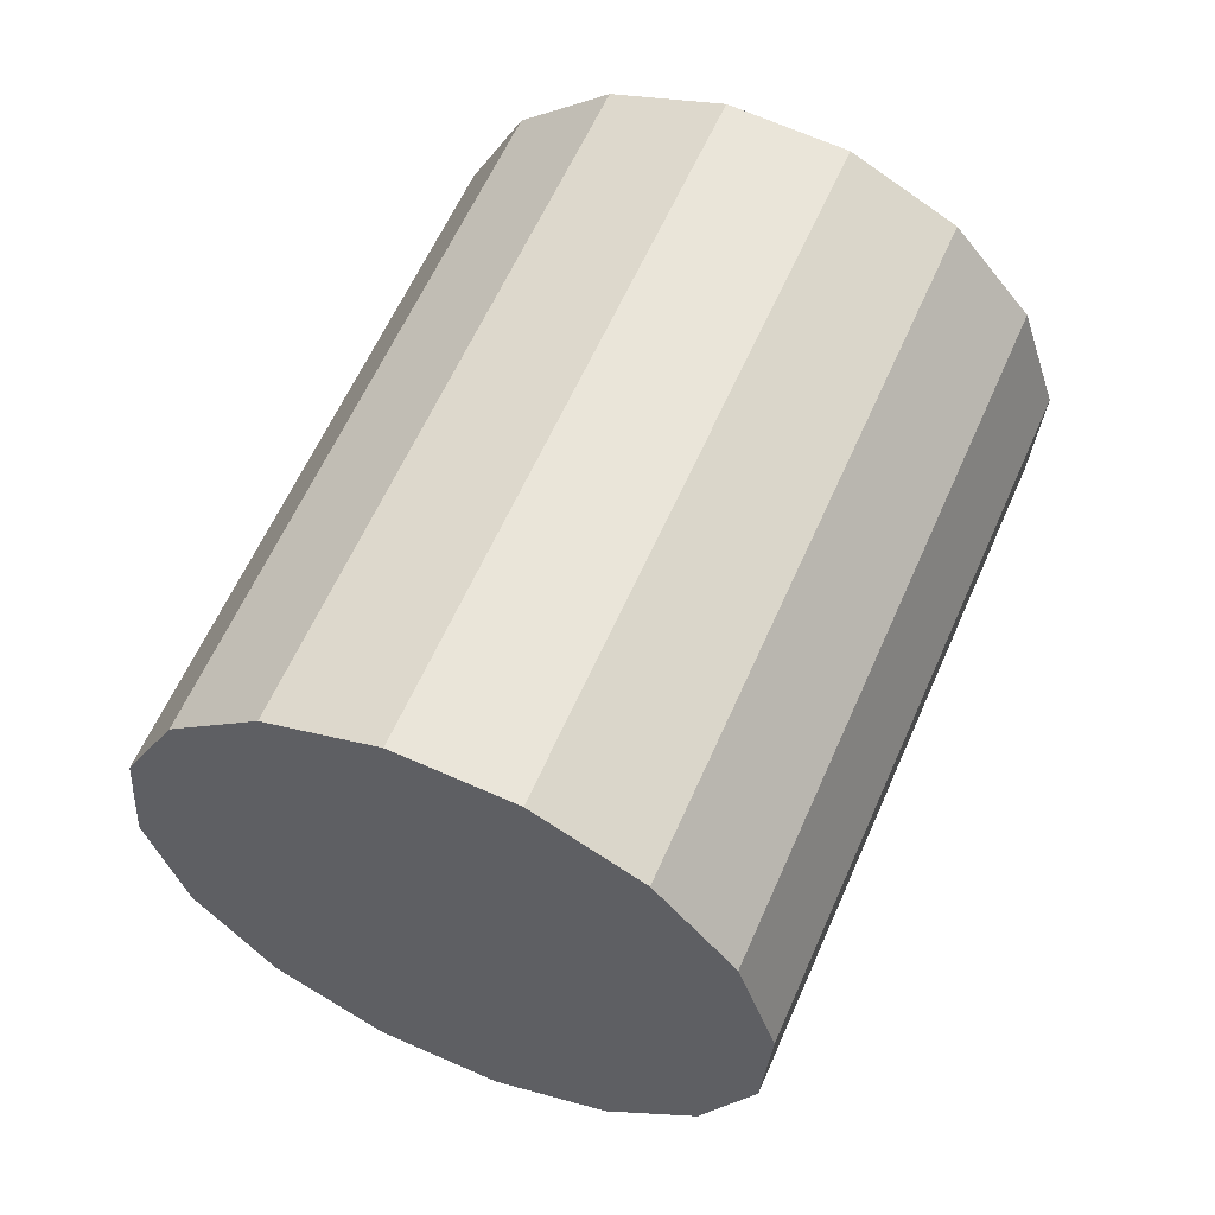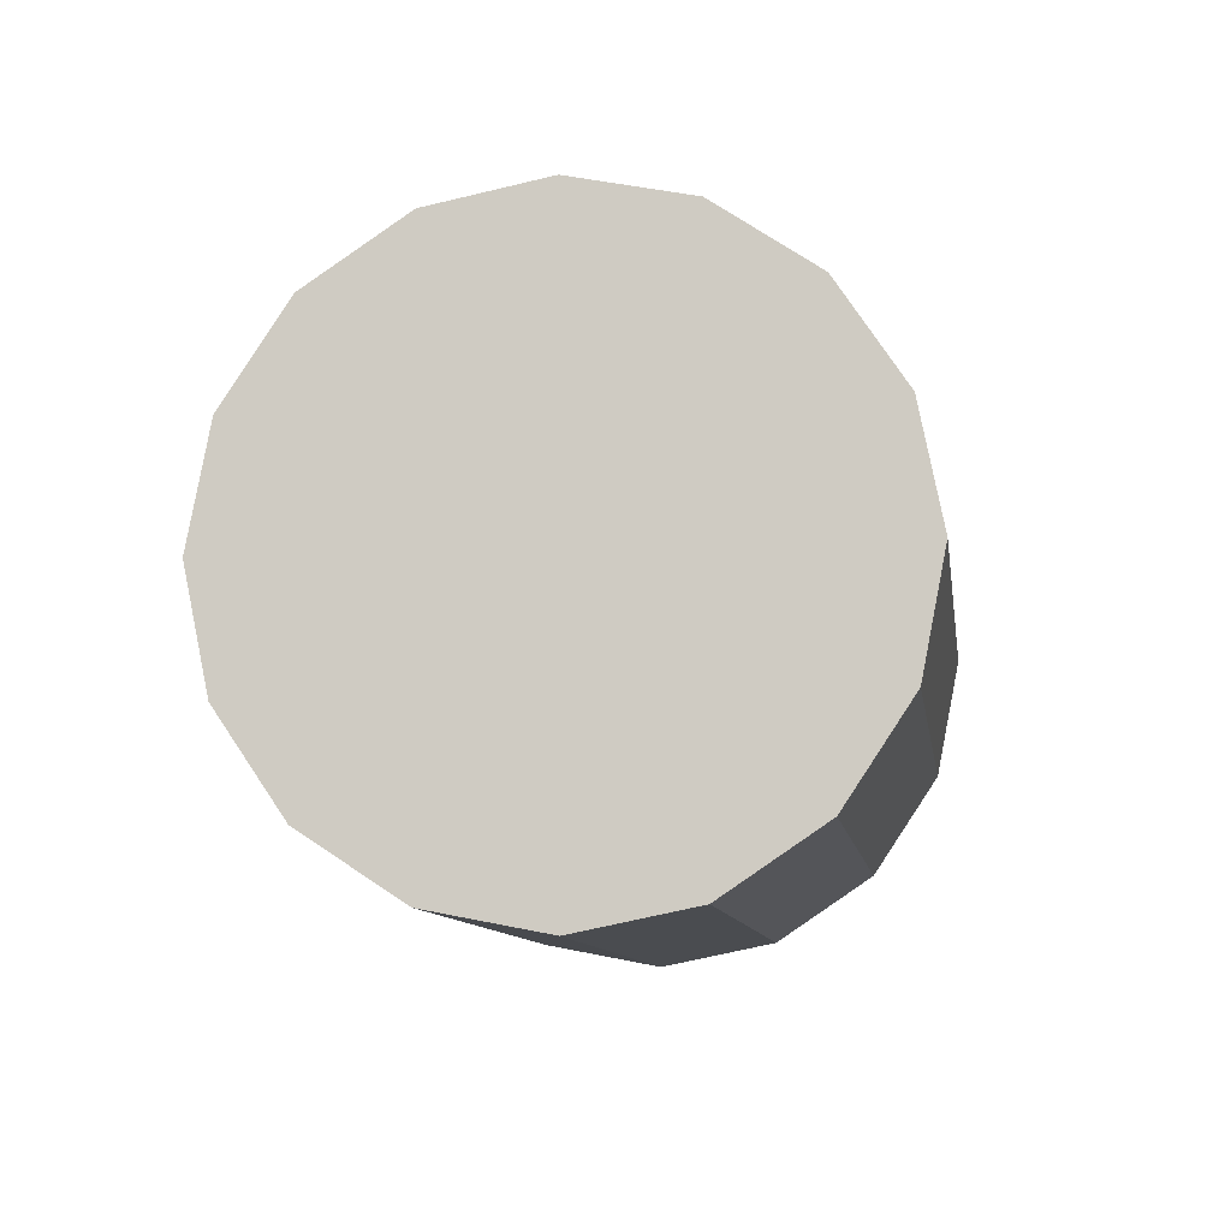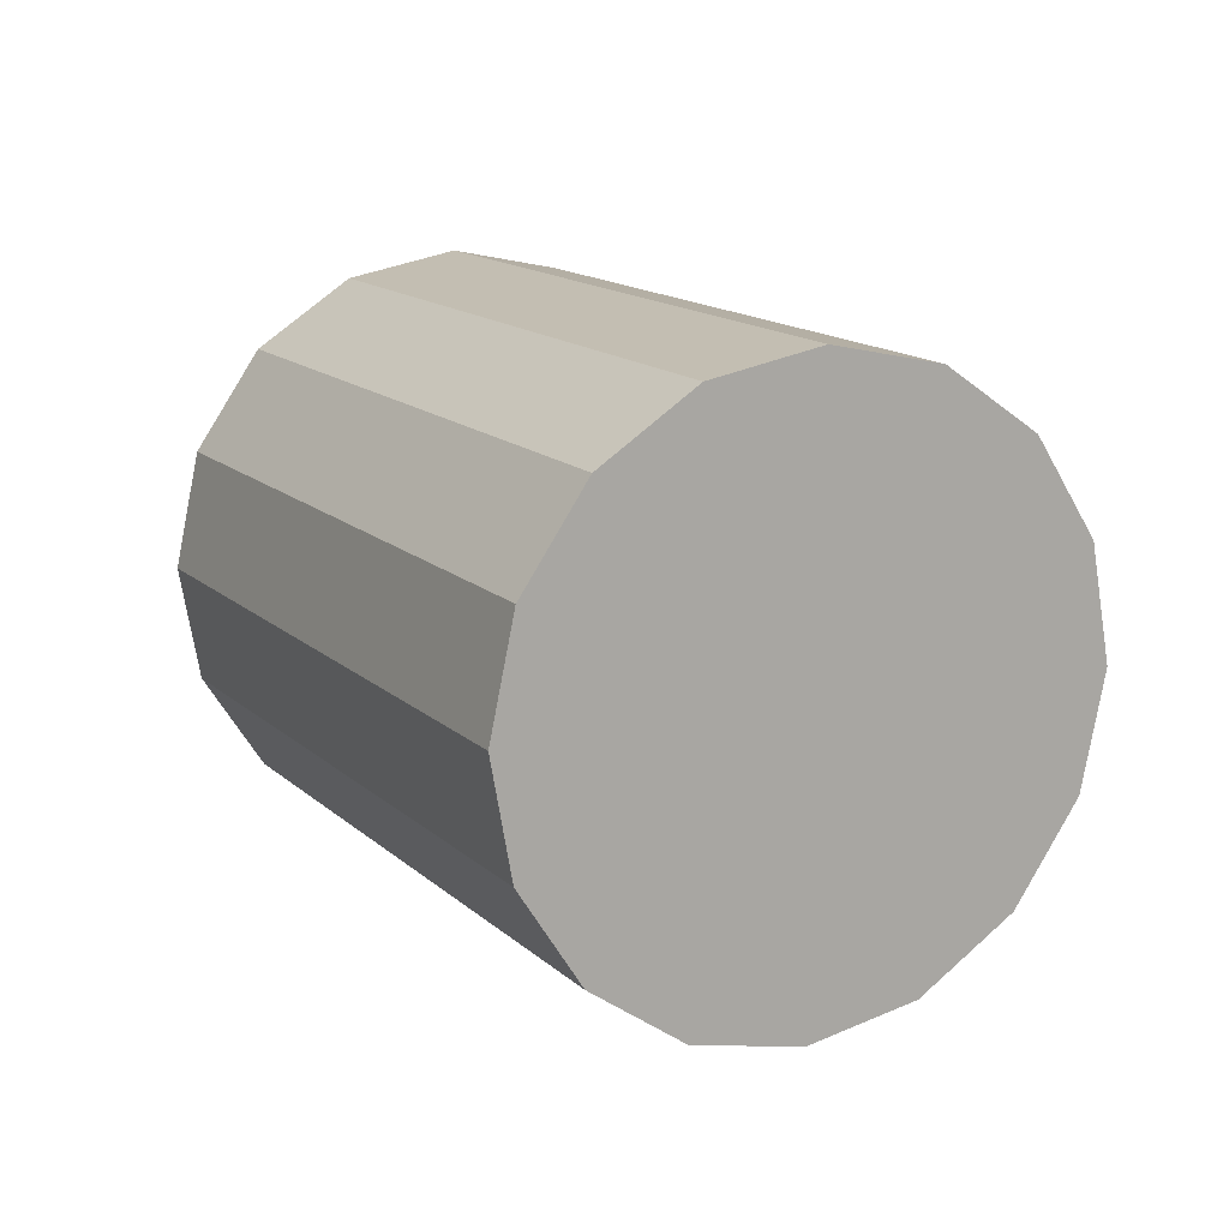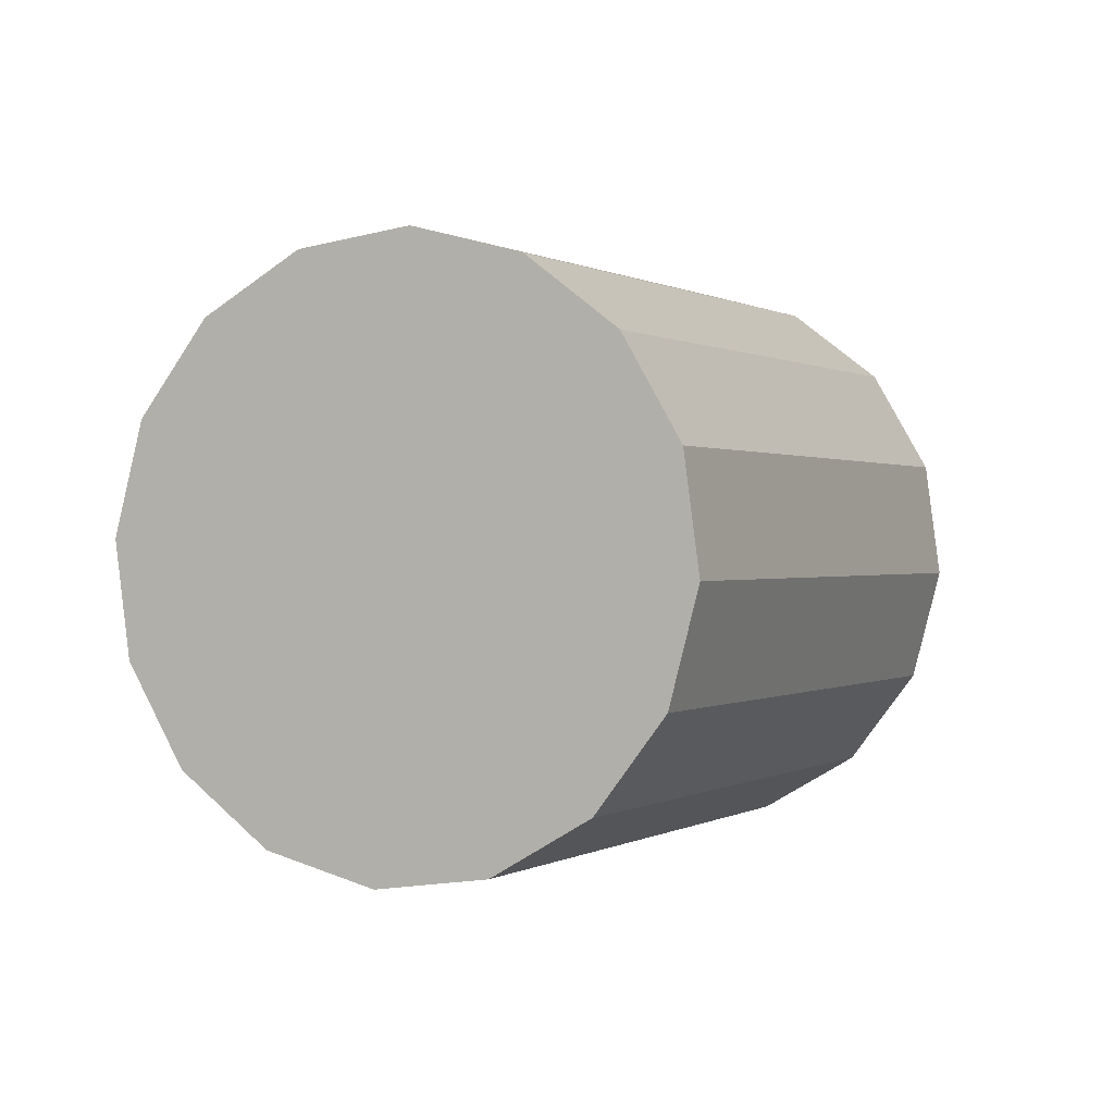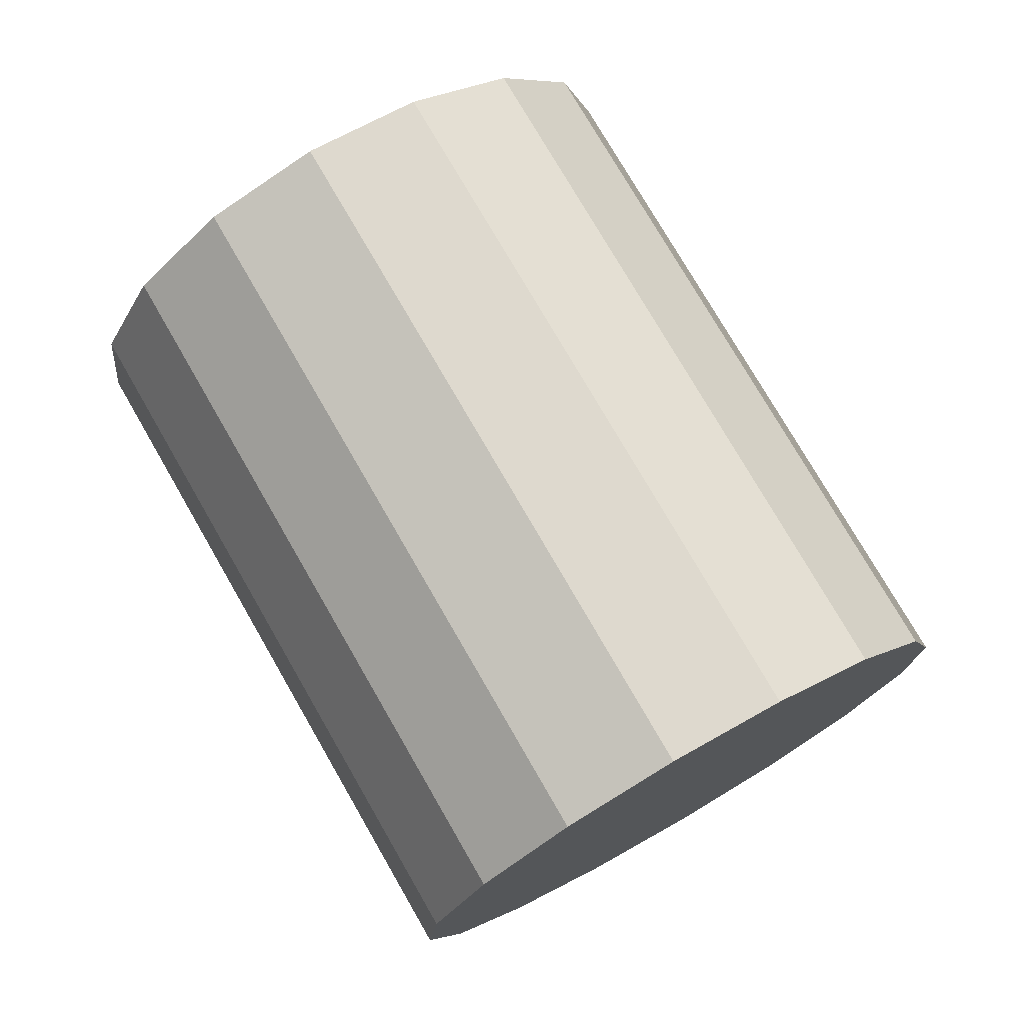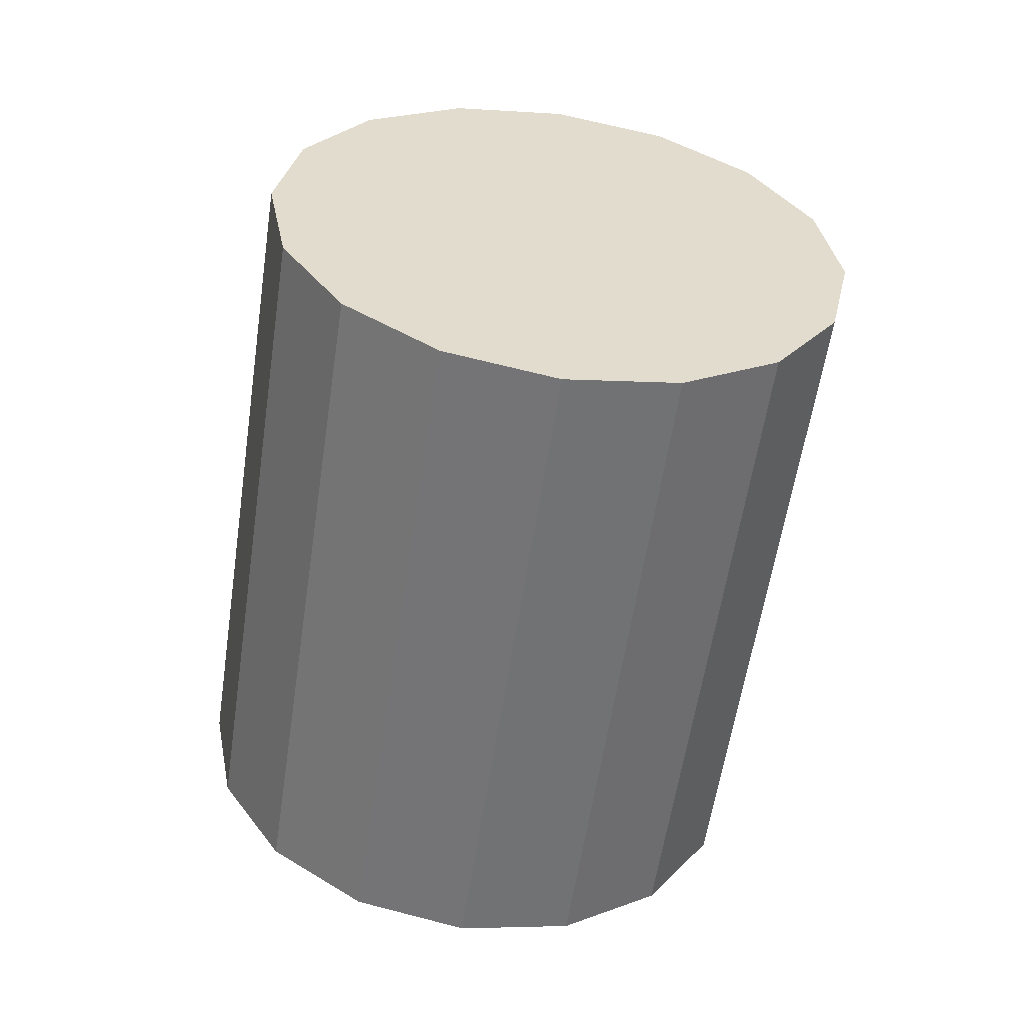
<metadata>
{"format":"obj","ext":"obj","renderer":"f3d","projection":"perspective","resolution":1024,"background":"white","views":[{"elev":34.1,"azim":110.4,"up":"+Y"},{"elev":13.9,"azim":-87.0,"up":"+Y"},{"elev":9.2,"azim":-141.0,"up":"+Z"},{"elev":5.2,"azim":92.8,"up":"+Z"},{"elev":49.0,"azim":52.6,"up":"+Y"},{"elev":-52.0,"azim":59.2,"up":"+Z"}]}
</metadata>
<code>
o Cylinder.106_Cylinder.1535
v -0.04475 -1.837 1.675
v -1.887 -1.073 1.52
v -0.09904 -2.023 1.402
v -1.941 -1.26 1.247
v -0.1038 -2.101 1.076
v -1.946 -1.337 0.9212
v -0.05831 -2.058 0.7469
v -1.9 -1.294 0.5921
v 0.03053 -1.9 0.4646
v -1.812 -1.137 0.3099
v 0.1492 -1.653 0.2723
v -1.693 -0.8897 0.1175
v 0.2796 -1.353 0.199
v -1.563 -0.5899 0.04424
v 0.4018 -1.047 0.256
v -1.44 -0.2833 0.1013
v 0.4974 -0.7799 0.4347
v -1.345 -0.01648 0.2799
v 0.5517 -0.5935 0.7077
v -1.29 0.1699 0.5529
v 0.5565 -0.5159 1.034
v -1.286 0.2475 0.8788
v 0.511 -0.559 1.363
v -1.331 0.2044 1.208
v 0.4221 -0.7161 1.645
v -1.42 0.04726 1.49
v 0.3035 -0.9634 1.837
v -1.539 -0.2 1.683
v 0.1731 -1.263 1.911
v -1.669 -0.4998 1.756
v 0.05082 -1.57 1.854
v -1.791 -0.8064 1.699
f 2 3 1
f 4 5 3
f 6 7 5
f 8 9 7
f 9 12 11
f 12 13 11
f 14 15 13
f 16 17 15
f 18 19 17
f 20 21 19
f 22 23 21
f 24 25 23
f 26 27 25
f 28 29 27
f 30 22 14
f 30 31 29
f 32 1 31
f 27 31 15
f 2 4 3
f 4 6 5
f 6 8 7
f 8 10 9
f 9 10 12
f 12 14 13
f 14 16 15
f 16 18 17
f 18 20 19
f 20 22 21
f 22 24 23
f 24 26 25
f 26 28 27
f 28 30 29
f 6 4 30
f 4 2 30
f 2 32 30
f 30 28 22
f 28 26 22
f 26 24 22
f 22 20 18
f 18 16 22
f 16 14 22
f 14 12 10
f 10 8 6
f 14 10 6
f 6 30 14
f 30 32 31
f 32 2 1
f 31 1 3
f 3 5 7
f 7 9 11
f 11 13 15
f 15 17 19
f 19 21 15
f 21 23 15
f 23 25 27
f 27 29 31
f 31 3 15
f 3 7 15
f 7 11 15
f 23 27 15

</code>
